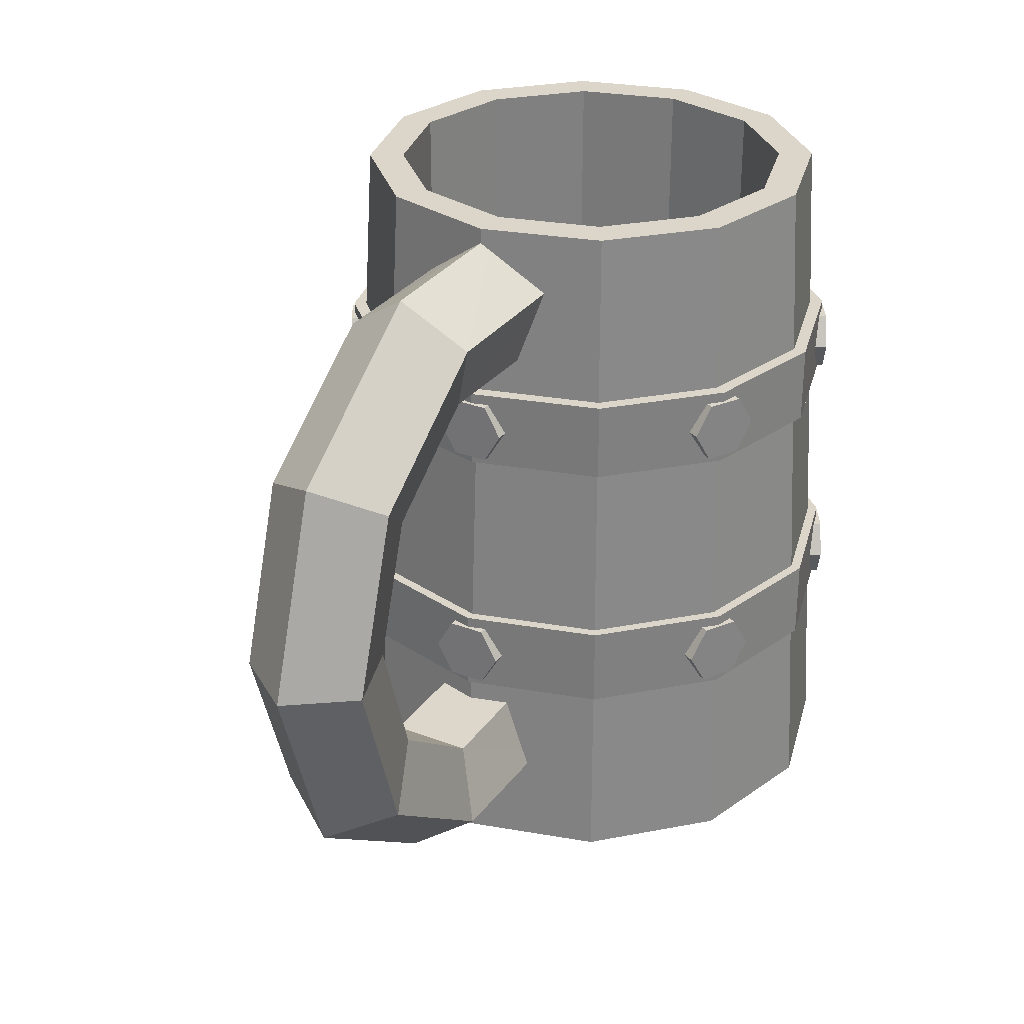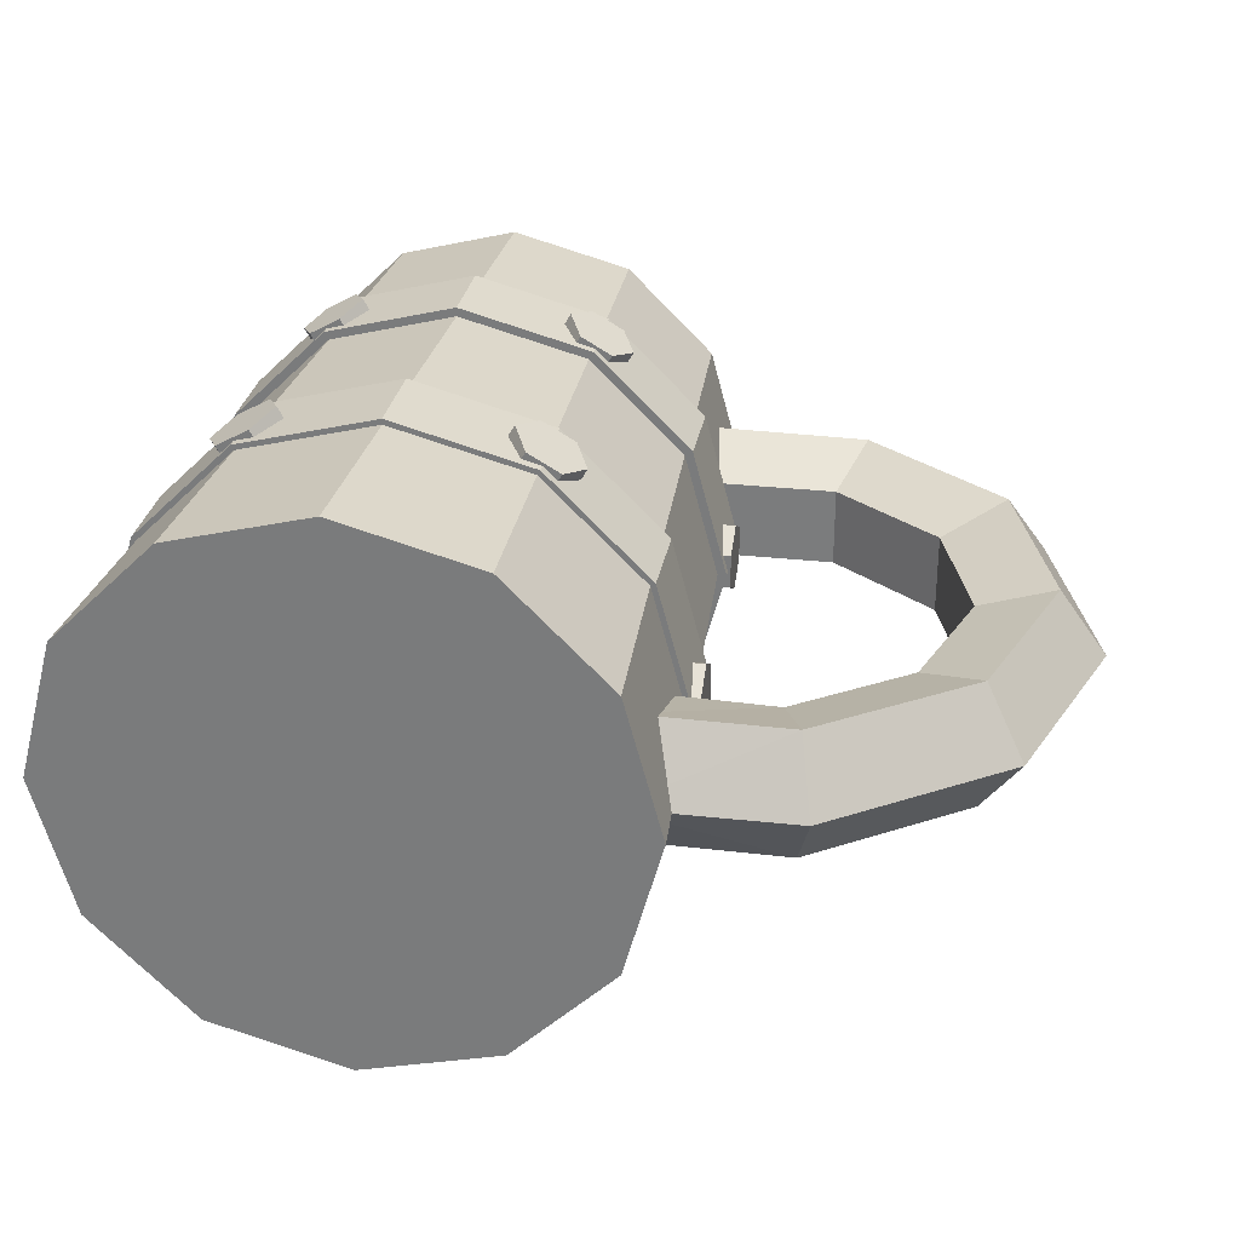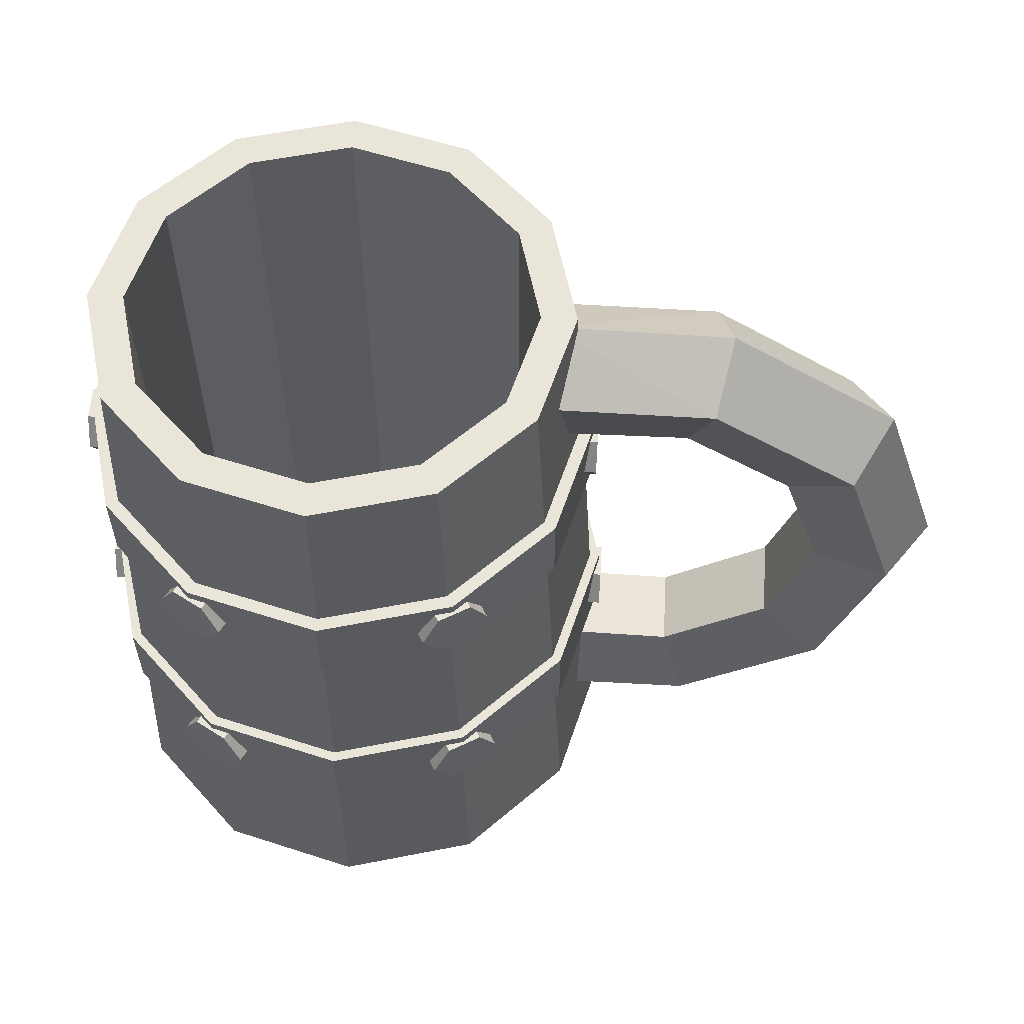
<metadata>
{"format":"obj","ext":"obj","renderer":"f3d","projection":"perspective","resolution":1024,"background":"white","views":[{"elev":29.8,"azim":119.3,"up":"+Y"},{"elev":29.9,"azim":10.3,"up":"+Z"},{"elev":58.1,"azim":3.5,"up":"+Y"}]}
</metadata>
<code>
o Cup_03_Cylinder
v -0.01532 -0.1317 -0.09978
v -0.01532 0.125 -0.07279
v 0.03457 -0.1317 -0.08642
v 0.02107 0.125 -0.06303
v 0.0711 -0.1317 -0.04989
v 0.04771 0.125 -0.03639
v 0.08446 -0.1317 -0
v 0.05747 0.125 -0
v 0.0711 -0.1317 0.04989
v 0.04771 0.125 0.03639
v 0.03457 -0.1317 0.08642
v 0.02107 0.125 0.06303
v -0.01532 -0.1317 0.09978
v -0.01532 0.125 0.07279
v -0.06521 -0.1317 0.08642
v -0.05171 0.125 0.06303
v -0.1017 -0.1317 0.04989
v -0.07835 0.125 0.03639
v -0.1151 -0.1317 0
v -0.08811 0.125 0
v -0.1017 -0.1317 -0.04989
v -0.07835 0.125 -0.03639
v -0.06521 -0.1317 -0.08642
v -0.05171 0.125 -0.06303
v 0.02746 0.125 -0.07409
v -0.01532 0.125 -0.08555
v 0.05877 0.125 -0.04278
v 0.07023 0.125 -0
v 0.05877 0.125 0.04278
v 0.02746 0.125 0.07409
v -0.01532 0.125 0.08555
v -0.0581 0.125 0.07409
v -0.08941 0.125 0.04278
v -0.1009 0.125 0
v -0.08941 0.125 -0.04278
v -0.0581 0.125 -0.07409
v 0.02107 -0.118 -0.06303
v -0.01532 -0.118 -0.07279
v 0.04771 -0.118 -0.03639
v 0.05747 -0.118 -0
v 0.04771 -0.118 0.03639
v 0.02107 -0.118 0.06303
v -0.01532 -0.118 0.07279
v -0.05171 -0.118 0.06303
v -0.07835 -0.118 0.03639
v -0.08811 -0.118 0
v -0.07835 -0.118 -0.03639
v -0.05171 -0.118 -0.06303
v -0.01532 0.03388 -0.07372
v -0.05218 0.03388 -0.06384
v -0.07916 0.03388 -0.03686
v -0.08904 0.03388 -0
v -0.07916 0.03388 0.03686
v -0.05218 0.03388 0.06384
v -0.01532 0.03388 0.07372
v 0.02154 0.03388 0.06384
v 0.04852 0.03388 0.03686
v 0.0584 0.03388 0
v 0.04852 0.03388 -0.03686
v 0.02154 0.03388 -0.06384
v -0.05241 0.06239 -0.06425
v -0.01532 0.06239 -0.07419
v -0.07957 0.06239 -0.03709
v -0.08951 0.06239 -0
v -0.07957 0.06239 0.03709
v -0.05241 0.06239 0.06425
v -0.01532 0.06239 0.07419
v 0.02177 0.06239 0.06425
v 0.04893 0.06239 0.03709
v 0.05887 0.06239 0
v 0.04893 0.06239 -0.03709
v 0.02177 0.06239 -0.06425
v 0.0745 0.04768 -0.01259
v 0.0745 0.05858 -0.006295
v 0.0745 0.05858 0.006295
v 0.0745 0.04768 0.01259
v 0.0745 0.03678 0.006295
v 0.0745 0.03678 -0.006295
v 0.07948 0.05858 -0.006295
v 0.07948 0.04768 -0.01259
v 0.07948 0.05858 0.006295
v 0.07948 0.04768 0.01259
v 0.07948 0.03678 0.006295
v 0.07948 0.03678 -0.006295
v 0.01869 0.04768 -0.08408
v 0.02414 0.05858 -0.08093
v 0.03504 0.05858 -0.07464
v 0.04049 0.04768 -0.07149
v 0.03504 0.03678 -0.07464
v 0.02414 0.03678 -0.08093
v 0.02663 0.05858 -0.08525
v 0.02118 0.04768 -0.0884
v 0.03753 0.05858 -0.07895
v 0.04298 0.04768 -0.07581
v 0.03753 0.03678 -0.07895
v 0.02663 0.03678 -0.08525
v -0.07113 0.04768 -0.07149
v -0.06568 0.05858 -0.07464
v -0.05478 0.05858 -0.08093
v -0.04933 0.04768 -0.08408
v -0.05478 0.03678 -0.08093
v -0.06568 0.03678 -0.07464
v -0.06817 0.05858 -0.07895
v -0.07362 0.04768 -0.07581
v -0.05727 0.05858 -0.08525
v -0.05182 0.04768 -0.0884
v -0.05727 0.03678 -0.08525
v -0.06817 0.03678 -0.07895
v -0.1051 0.04768 0.01259
v -0.1051 0.05858 0.006295
v -0.1051 0.05858 -0.006295
v -0.1051 0.04768 -0.01259
v -0.1051 0.03678 -0.006295
v -0.1051 0.03678 0.006295
v -0.1101 0.05858 0.006295
v -0.1101 0.04768 0.01259
v -0.1101 0.05858 -0.006295
v -0.1101 0.04768 -0.01259
v -0.1101 0.03678 -0.006295
v -0.1101 0.03678 0.006295
v -0.04933 0.04768 0.08408
v -0.05478 0.05858 0.08093
v -0.06568 0.05858 0.07464
v -0.07113 0.04768 0.07149
v -0.06568 0.03678 0.07464
v -0.05478 0.03678 0.08093
v -0.05727 0.05858 0.08525
v -0.05182 0.04768 0.0884
v -0.06817 0.05858 0.07895
v -0.07362 0.04768 0.07581
v -0.06817 0.03678 0.07895
v -0.05727 0.03678 0.08525
v 0.04049 0.04768 0.07149
v 0.03504 0.05858 0.07464
v 0.02414 0.05858 0.08093
v 0.01869 0.04768 0.08408
v 0.02414 0.03678 0.08093
v 0.03504 0.03678 0.07464
v 0.03753 0.05858 0.07895
v 0.04298 0.04768 0.07581
v 0.02663 0.05858 0.08525
v 0.02118 0.04768 0.0884
v 0.02663 0.03678 0.08525
v 0.03753 0.03678 0.07895
v -0.06221 0.06239 -0.08122
v -0.01532 0.06239 -0.09379
v -0.09654 0.06239 -0.04689
v -0.1091 0.06239 -0
v -0.09654 0.06239 0.04689
v -0.06221 0.06239 0.08122
v -0.01532 0.06239 0.09379
v 0.03157 0.06239 0.08122
v 0.0659 0.06239 0.04689
v 0.07847 0.06239 0
v 0.0659 0.06239 -0.04689
v 0.03157 0.06239 -0.08122
v -0.01532 -0.06309 -0.07423
v -0.05244 -0.06309 -0.06429
v -0.07961 -0.06309 -0.03712
v -0.08955 -0.06309 -0
v -0.07961 -0.06309 0.03712
v -0.05244 -0.06309 0.06429
v -0.01532 -0.06309 0.07423
v 0.02179 -0.06309 0.06429
v 0.04897 -0.06309 0.03712
v 0.05891 -0.06309 0
v 0.04897 -0.06309 -0.03712
v 0.02179 -0.06309 -0.06429
v -0.05299 -0.03331 -0.06525
v -0.01532 -0.03331 -0.07534
v -0.08057 -0.03331 -0.03767
v -0.09066 -0.03331 -0
v -0.08057 -0.03331 0.03767
v -0.05299 -0.03331 0.06525
v -0.01532 -0.03331 0.07534
v 0.02235 -0.03331 0.06525
v 0.04993 -0.03331 0.03767
v 0.06002 -0.03331 0
v 0.04993 -0.03331 -0.03767
v 0.02235 -0.03331 -0.06525
v 0.07851 -0.04867 -0.01315
v 0.07851 -0.03728 -0.006576
v 0.07851 -0.03728 0.006576
v 0.07851 -0.04867 0.01315
v 0.07851 -0.06006 0.006576
v 0.07851 -0.06006 -0.006576
v 0.08371 -0.03728 -0.006576
v 0.08371 -0.04867 -0.01315
v 0.08371 -0.03728 0.006576
v 0.08371 -0.04867 0.01315
v 0.08371 -0.06006 0.006576
v 0.08371 -0.06006 -0.006576
v 0.02021 -0.04867 -0.08783
v 0.0259 -0.03728 -0.08455
v 0.03729 -0.03728 -0.07797
v 0.04298 -0.04867 -0.07468
v 0.03729 -0.06006 -0.07797
v 0.0259 -0.06006 -0.08455
v 0.0285 -0.03728 -0.08905
v 0.02281 -0.04867 -0.09234
v 0.03989 -0.03728 -0.08248
v 0.04559 -0.04867 -0.07919
v 0.03989 -0.06006 -0.08248
v 0.0285 -0.06006 -0.08905
v -0.07362 -0.04867 -0.07468
v -0.06793 -0.03728 -0.07797
v -0.05654 -0.03728 -0.08455
v -0.05085 -0.04867 -0.08783
v -0.05654 -0.06006 -0.08455
v -0.06793 -0.06006 -0.07797
v -0.07053 -0.03728 -0.08248
v -0.07623 -0.04867 -0.07919
v -0.05914 -0.03728 -0.08905
v -0.05345 -0.04867 -0.09234
v -0.05914 -0.06006 -0.08905
v -0.07053 -0.06006 -0.08248
v -0.1091 -0.04867 0.01315
v -0.1091 -0.03728 0.006576
v -0.1091 -0.03728 -0.006576
v -0.1091 -0.04867 -0.01315
v -0.1091 -0.06006 -0.006576
v -0.1091 -0.06006 0.006576
v -0.1144 -0.03728 0.006576
v -0.1144 -0.04867 0.01315
v -0.1144 -0.03728 -0.006576
v -0.1144 -0.04867 -0.01315
v -0.1144 -0.06006 -0.006576
v -0.1144 -0.06006 0.006576
v -0.05085 -0.04867 0.08783
v -0.05654 -0.03728 0.08455
v -0.06793 -0.03728 0.07797
v -0.07362 -0.04867 0.07468
v -0.06793 -0.06006 0.07797
v -0.05654 -0.06006 0.08455
v -0.05914 -0.03728 0.08905
v -0.05345 -0.04867 0.09234
v -0.07053 -0.03728 0.08248
v -0.07623 -0.04867 0.07919
v -0.07053 -0.06006 0.08248
v -0.05914 -0.06006 0.08905
v 0.04298 -0.04867 0.07468
v 0.03729 -0.03728 0.07797
v 0.0259 -0.03728 0.08455
v 0.02021 -0.04867 0.08783
v 0.0259 -0.06006 0.08455
v 0.03729 -0.06006 0.07797
v 0.03989 -0.03728 0.08248
v 0.04559 -0.04867 0.07919
v 0.0285 -0.03728 0.08905
v 0.02281 -0.04867 0.09234
v 0.0285 -0.06006 0.08905
v 0.03989 -0.06006 0.08248
v -0.06431 -0.03331 -0.08485
v -0.01532 -0.03331 -0.09798
v -0.1002 -0.03331 -0.04899
v -0.1133 -0.03331 -0
v -0.1002 -0.03331 0.04899
v -0.06431 -0.03331 0.08485
v -0.01532 -0.03331 0.09798
v 0.03367 -0.03331 0.08485
v 0.06953 -0.03331 0.04899
v 0.08266 -0.03331 0
v 0.06953 -0.03331 -0.04899
v 0.03367 -0.03331 -0.08485
v 0.21 0.002067 0
v 0.193 0.002067 0.0233
v 0.1656 0.002067 0.0144
v 0.1656 0.002067 -0.0144
v 0.193 0.002067 -0.0233
v 0.1866 0.07408 0
v 0.1729 0.06413 0.0233
v 0.1507 0.04803 0.0144
v 0.1507 0.04803 -0.0144
v 0.1729 0.06413 -0.0233
v 0.1253 0.1186 0
v 0.1201 0.1025 0.0233
v 0.1116 0.07643 0.0144
v 0.1116 0.07643 -0.0144
v 0.1201 0.1025 -0.0233
v 0.06073 0.1197 0
v 0.06206 0.1028 0.0233
v 0.06421 0.07552 0.0144
v 0.06421 0.07552 -0.0144
v 0.06206 0.1028 -0.0233
v 0.06518 -0.1157 0
v 0.06534 -0.09872 0.0233
v 0.06558 -0.07133 0.0144
v 0.06558 -0.07133 -0.0144
v 0.06534 -0.09872 -0.0233
v 0.1253 -0.1145 0
v 0.1201 -0.09835 0.0233
v 0.1116 -0.0723 0.0144
v 0.1116 -0.0723 -0.0144
v 0.1201 -0.09835 -0.0233
v 0.1866 -0.06995 0
v 0.1729 -0.05999 0.0233
v 0.1507 -0.04389 0.0144
v 0.1507 -0.04389 -0.0144
v 0.1729 -0.05999 -0.0233
v -0.06221 0.03388 -0.08122
v -0.01532 0.03388 -0.09379
v -0.09654 0.03388 -0.04689
v -0.1091 0.03388 -0
v -0.09654 0.03388 0.04689
v -0.06221 0.03388 0.08122
v -0.01532 0.03388 0.09379
v 0.03157 0.03388 0.08122
v 0.0659 0.03388 0.04689
v 0.07847 0.03388 0
v 0.0659 0.03388 -0.04689
v 0.03157 0.03388 -0.08122
v -0.06431 -0.06309 -0.08485
v -0.01532 -0.06309 -0.09798
v -0.1002 -0.06309 -0.04899
v -0.1133 -0.06309 -0
v -0.1002 -0.06309 0.04899
v -0.06431 -0.06309 0.08485
v -0.01532 -0.06309 0.09798
v 0.03367 -0.06309 0.08485
v 0.06953 -0.06309 0.04899
v 0.08266 -0.06309 0
v 0.06953 -0.06309 -0.04899
v 0.03367 -0.06309 -0.08485
f 26 3 1
f 25 5 3
f 27 7 5
f 28 9 7
f 29 11 9
f 30 13 11
f 31 15 13
f 32 17 15
f 33 19 17
f 34 21 19
f 10 42 12
f 35 23 21
f 23 26 1
f 15 19 23
f 4 26 2
f 6 25 4
f 8 27 6
f 10 28 8
f 12 29 10
f 14 30 12
f 16 31 14
f 18 32 16
f 20 33 18
f 22 34 20
f 24 35 22
f 2 36 24
f 41 39 47
f 24 38 2
f 4 39 6
f 18 46 20
f 12 43 14
f 6 40 8
f 20 47 22
f 14 44 16
f 8 41 10
f 22 48 24
f 2 37 4
f 16 45 18
f 26 25 3
f 25 27 5
f 27 28 7
f 28 29 9
f 29 30 11
f 30 31 13
f 31 32 15
f 32 33 17
f 33 34 19
f 34 35 21
f 10 41 42
f 35 36 23
f 23 36 26
f 23 1 3
f 3 5 7
f 7 9 11
f 11 13 15
f 15 17 19
f 19 21 23
f 23 3 15
f 3 7 15
f 7 11 15
f 4 25 26
f 6 27 25
f 8 28 27
f 10 29 28
f 12 30 29
f 14 31 30
f 16 32 31
f 18 33 32
f 20 34 33
f 22 35 34
f 24 36 35
f 2 26 36
f 39 37 38
f 38 48 47
f 47 46 45
f 45 44 43
f 43 42 41
f 41 40 39
f 39 38 47
f 47 45 43
f 43 41 47
f 24 48 38
f 4 37 39
f 18 45 46
f 12 42 43
f 6 39 40
f 20 46 47
f 14 43 44
f 8 40 41
f 22 47 48
f 2 38 37
f 16 44 45
f 306 150 305
f 303 147 302
f 310 154 309
f 307 151 306
f 304 148 303
f 311 155 310
f 300 146 301
f 308 152 307
f 305 149 304
f 301 156 311
f 302 145 300
f 309 153 308
f 62 145 61
f 61 147 63
f 63 148 64
f 64 149 65
f 65 150 66
f 66 151 67
f 67 152 68
f 68 153 69
f 70 153 154
f 71 154 155
f 72 155 156
f 72 146 62
f 318 258 317
f 315 255 314
f 322 262 321
f 319 259 318
f 316 256 315
f 323 263 322
f 312 254 313
f 320 260 319
f 317 257 316
f 313 264 323
f 314 253 312
f 321 261 320
f 170 253 169
f 169 255 171
f 171 256 172
f 173 256 257
f 173 258 174
f 174 259 175
f 175 260 176
f 176 261 177
f 177 262 178
f 178 263 179
f 179 264 180
f 180 254 170
f 270 266 265
f 266 272 267
f 272 268 267
f 273 269 268
f 274 265 269
f 275 271 270
f 271 277 272
f 277 273 272
f 278 274 273
f 274 275 270
f 280 276 275
f 281 277 276
f 282 278 277
f 278 284 279
f 279 280 275
f 285 291 286
f 286 292 287
f 292 288 287
f 293 289 288
f 294 285 289
f 295 291 290
f 296 292 291
f 297 293 292
f 293 299 294
f 299 290 294
f 265 296 295
f 296 267 297
f 267 298 297
f 268 299 298
f 299 265 295
f 49 300 301
f 51 300 50
f 52 302 51
f 53 303 52
f 54 304 53
f 55 305 54
f 55 307 306
f 57 307 56
f 58 308 57
f 59 309 58
f 59 311 310
f 60 301 311
f 158 313 157
f 159 312 158
f 159 315 314
f 161 315 160
f 162 316 161
f 162 318 317
f 164 318 163
f 165 319 164
f 166 320 165
f 166 322 321
f 168 322 167
f 157 323 168
f 306 151 150
f 303 148 147
f 310 155 154
f 307 152 151
f 304 149 148
f 311 156 155
f 300 145 146
f 308 153 152
f 305 150 149
f 301 146 156
f 302 147 145
f 309 154 153
f 62 146 145
f 61 145 147
f 63 147 148
f 64 148 149
f 65 149 150
f 66 150 151
f 67 151 152
f 68 152 153
f 70 69 153
f 71 70 154
f 72 71 155
f 72 156 146
f 318 259 258
f 315 256 255
f 322 263 262
f 319 260 259
f 316 257 256
f 323 264 263
f 312 253 254
f 320 261 260
f 317 258 257
f 313 254 264
f 314 255 253
f 321 262 261
f 170 254 253
f 169 253 255
f 171 255 256
f 173 172 256
f 173 257 258
f 174 258 259
f 175 259 260
f 176 260 261
f 177 261 262
f 178 262 263
f 179 263 264
f 180 264 254
f 270 271 266
f 266 271 272
f 272 273 268
f 273 274 269
f 274 270 265
f 275 276 271
f 271 276 277
f 277 278 273
f 278 279 274
f 274 279 275
f 280 281 276
f 281 282 277
f 282 283 278
f 278 283 284
f 279 284 280
f 285 290 291
f 286 291 292
f 292 293 288
f 293 294 289
f 294 290 285
f 295 296 291
f 296 297 292
f 297 298 293
f 293 298 299
f 299 295 290
f 265 266 296
f 296 266 267
f 267 268 298
f 268 269 299
f 299 269 265
f 49 50 300
f 51 302 300
f 52 303 302
f 53 304 303
f 54 305 304
f 55 306 305
f 55 56 307
f 57 308 307
f 58 309 308
f 59 310 309
f 59 60 311
f 60 49 301
f 158 312 313
f 159 314 312
f 159 160 315
f 161 316 315
f 162 317 316
f 162 163 318
f 164 319 318
f 165 320 319
f 166 321 320
f 166 167 322
f 168 323 322
f 157 313 323
f 76 75 73
f 83 84 80
f 78 83 77
f 76 81 75
f 74 80 73
f 73 84 78
f 77 82 76
f 75 79 74
f 85 89 87
f 93 95 92
f 90 95 89
f 87 94 93
f 86 92 85
f 85 96 90
f 89 94 88
f 87 91 86
f 97 101 99
f 105 107 104
f 102 107 101
f 99 106 105
f 97 103 104
f 102 104 108
f 101 106 100
f 99 103 98
f 112 111 109
f 119 120 116
f 114 119 113
f 112 117 111
f 109 115 116
f 109 120 114
f 113 118 112
f 110 117 115
f 125 124 123
f 132 128 129
f 126 131 125
f 123 130 129
f 122 128 121
f 121 132 126
f 124 131 130
f 123 127 122
f 136 135 133
f 144 140 141
f 137 144 143
f 135 142 141
f 134 140 133
f 133 144 138
f 137 142 136
f 135 139 134
f 185 184 183
f 191 192 188
f 186 191 185
f 184 189 183
f 182 188 181
f 181 192 186
f 185 190 184
f 183 187 182
f 197 196 195
f 204 200 201
f 197 204 203
f 196 201 195
f 194 200 193
f 193 204 198
f 197 202 196
f 195 199 194
f 205 209 207
f 215 216 212
f 210 215 209
f 207 214 213
f 205 211 212
f 205 216 210
f 209 214 208
f 206 213 211
f 221 220 219
f 227 228 224
f 221 228 227
f 219 226 225
f 217 223 224
f 217 228 222
f 221 226 220
f 219 223 218
f 233 232 231
f 239 240 236
f 234 239 233
f 232 237 231
f 230 236 229
f 229 240 234
f 233 238 232
f 230 237 235
f 241 245 243
f 251 252 248
f 246 251 245
f 244 249 243
f 241 247 248
f 246 248 252
f 244 251 250
f 242 249 247
f 75 74 73
f 73 78 77
f 77 76 73
f 80 79 81
f 81 82 80
f 82 83 80
f 78 84 83
f 76 82 81
f 74 79 80
f 73 80 84
f 77 83 82
f 75 81 79
f 87 86 85
f 85 90 89
f 89 88 87
f 92 91 93
f 93 94 95
f 95 96 92
f 90 96 95
f 87 88 94
f 86 91 92
f 85 92 96
f 89 95 94
f 87 93 91
f 99 98 97
f 97 102 101
f 101 100 99
f 104 103 105
f 105 106 107
f 107 108 104
f 102 108 107
f 99 100 106
f 97 98 103
f 102 97 104
f 101 107 106
f 99 105 103
f 111 110 109
f 109 114 113
f 113 112 109
f 116 115 117
f 117 118 116
f 118 119 116
f 114 120 119
f 112 118 117
f 109 110 115
f 109 116 120
f 113 119 118
f 110 111 117
f 123 122 121
f 121 126 123
f 126 125 123
f 128 127 129
f 129 130 131
f 131 132 129
f 126 132 131
f 123 124 130
f 122 127 128
f 121 128 132
f 124 125 131
f 123 129 127
f 135 134 133
f 133 138 137
f 137 136 133
f 140 139 141
f 141 142 143
f 143 144 141
f 137 138 144
f 135 136 142
f 134 139 140
f 133 140 144
f 137 143 142
f 135 141 139
f 183 182 185
f 182 181 185
f 181 186 185
f 188 187 191
f 187 189 191
f 189 190 191
f 186 192 191
f 184 190 189
f 182 187 188
f 181 188 192
f 185 191 190
f 183 189 187
f 195 194 197
f 194 193 197
f 193 198 197
f 200 199 201
f 201 202 203
f 203 204 201
f 197 198 204
f 196 202 201
f 194 199 200
f 193 200 204
f 197 203 202
f 195 201 199
f 207 206 205
f 205 210 209
f 209 208 207
f 212 211 215
f 211 213 215
f 213 214 215
f 210 216 215
f 207 208 214
f 205 206 211
f 205 212 216
f 209 215 214
f 206 207 213
f 219 218 217
f 217 222 219
f 222 221 219
f 224 223 227
f 223 225 227
f 225 226 227
f 221 222 228
f 219 220 226
f 217 218 223
f 217 224 228
f 221 227 226
f 219 225 223
f 231 230 229
f 229 234 231
f 234 233 231
f 236 235 239
f 235 237 239
f 237 238 239
f 234 240 239
f 232 238 237
f 230 235 236
f 229 236 240
f 233 239 238
f 230 231 237
f 243 242 241
f 241 246 245
f 245 244 243
f 248 247 251
f 247 249 251
f 249 250 251
f 246 252 251
f 244 250 249
f 241 242 247
f 246 241 248
f 244 245 251
f 242 243 249

</code>
